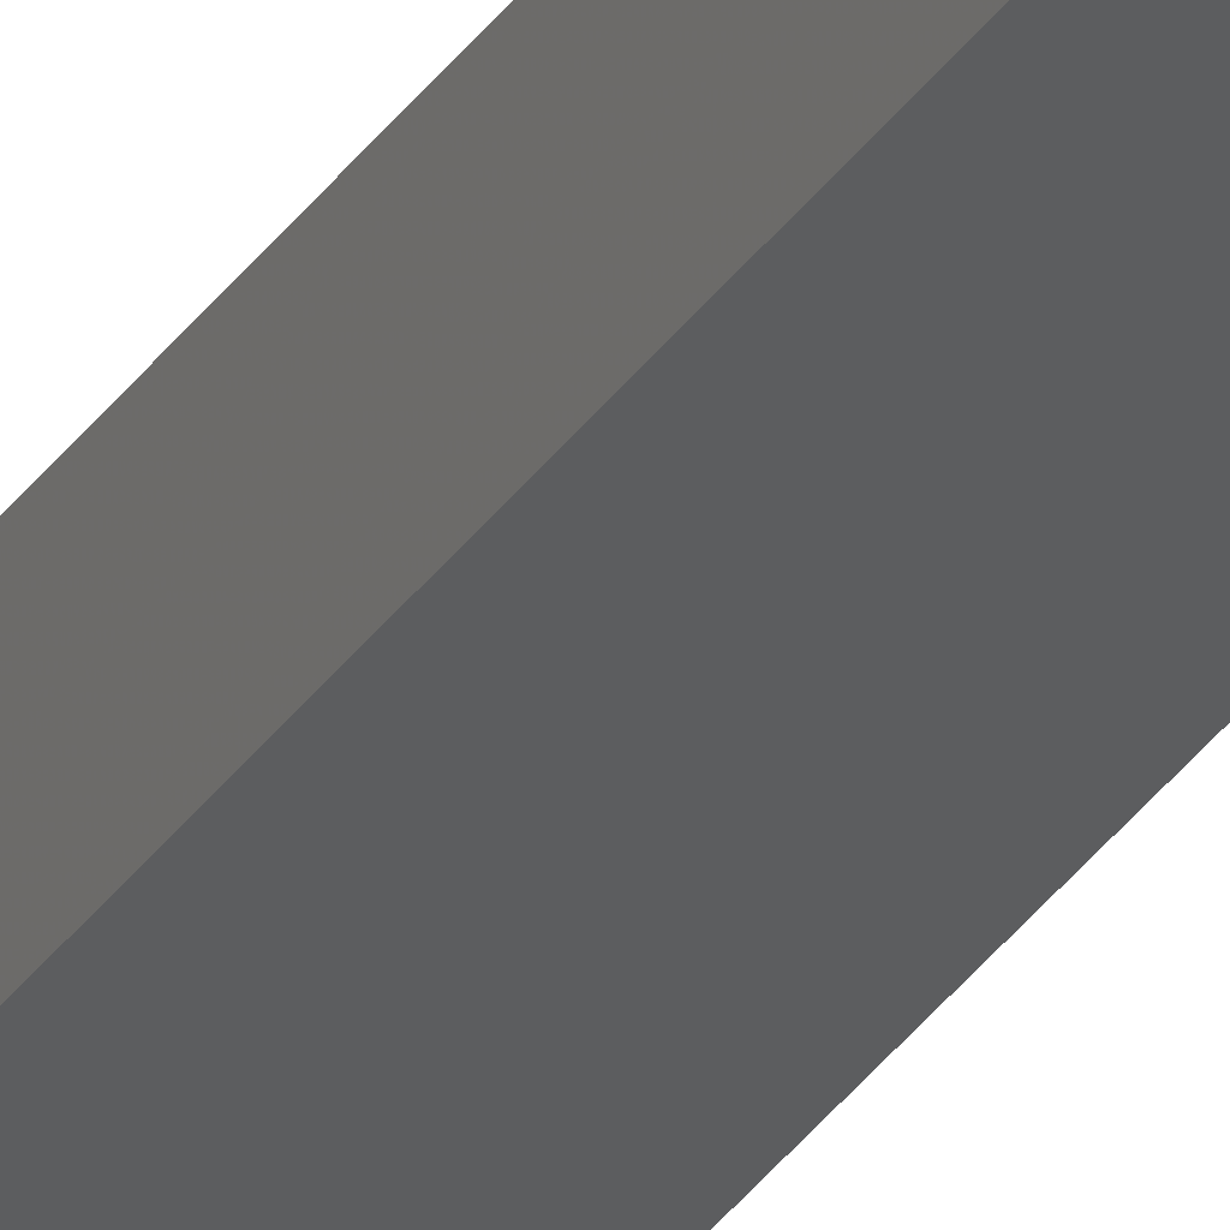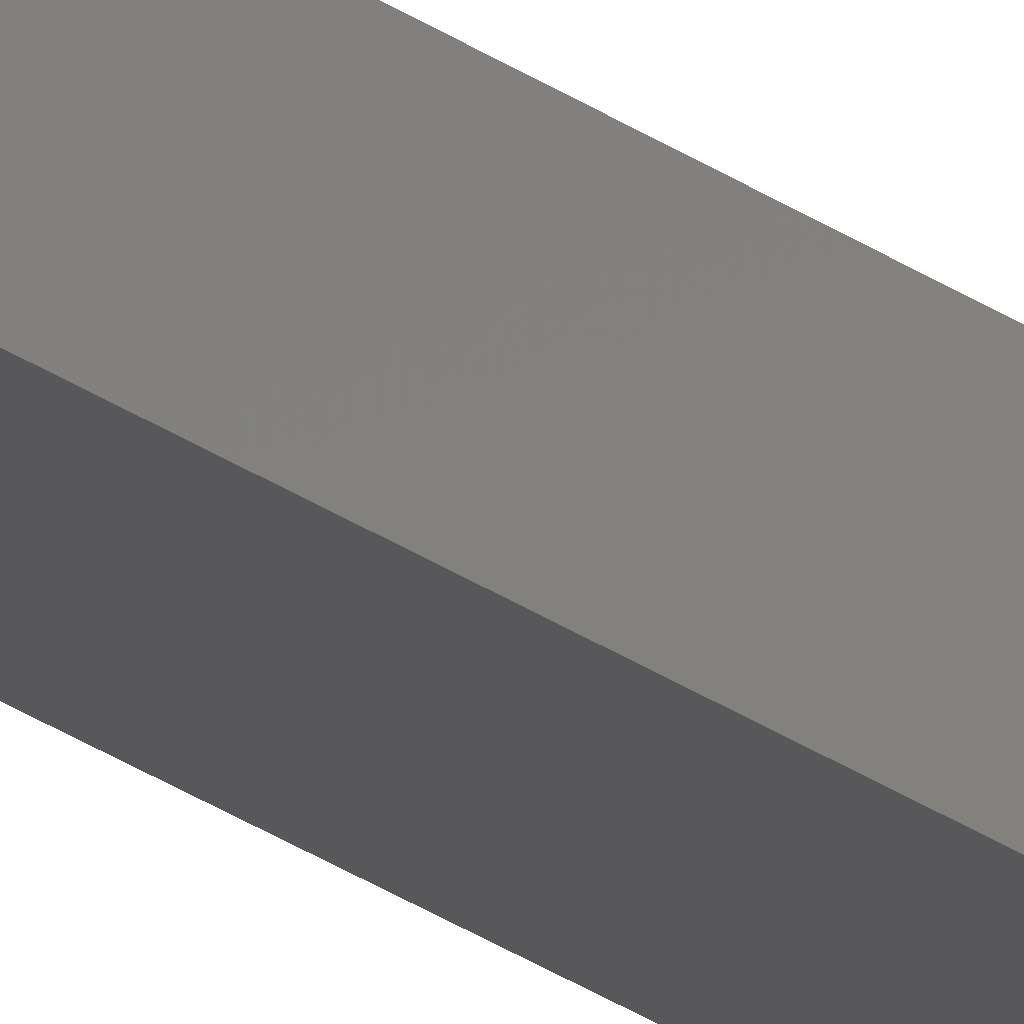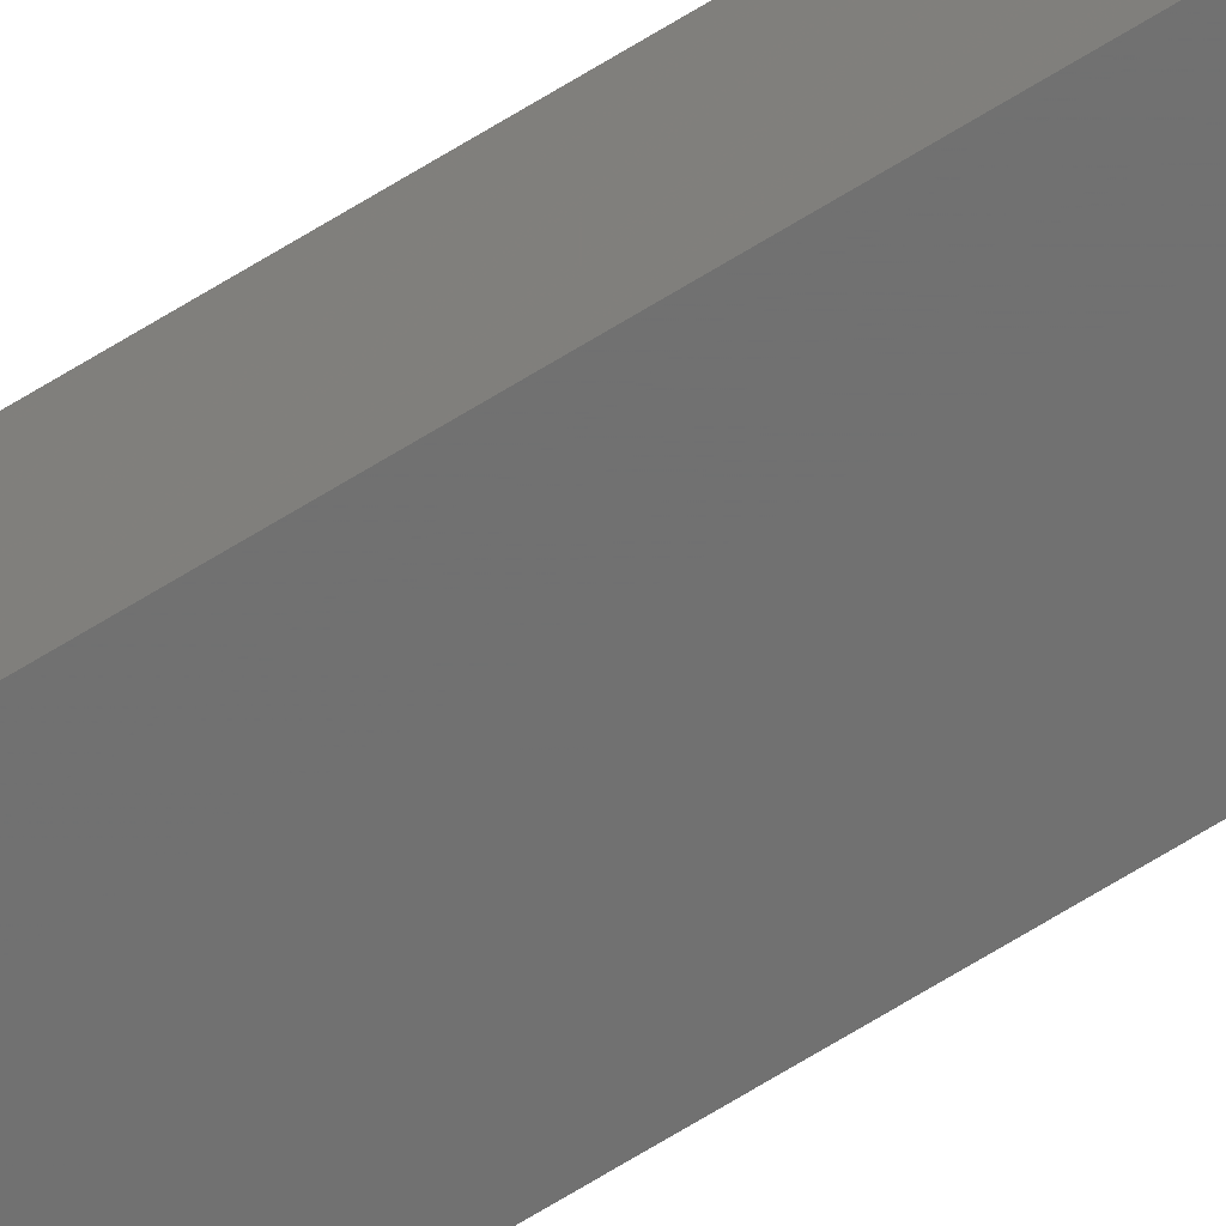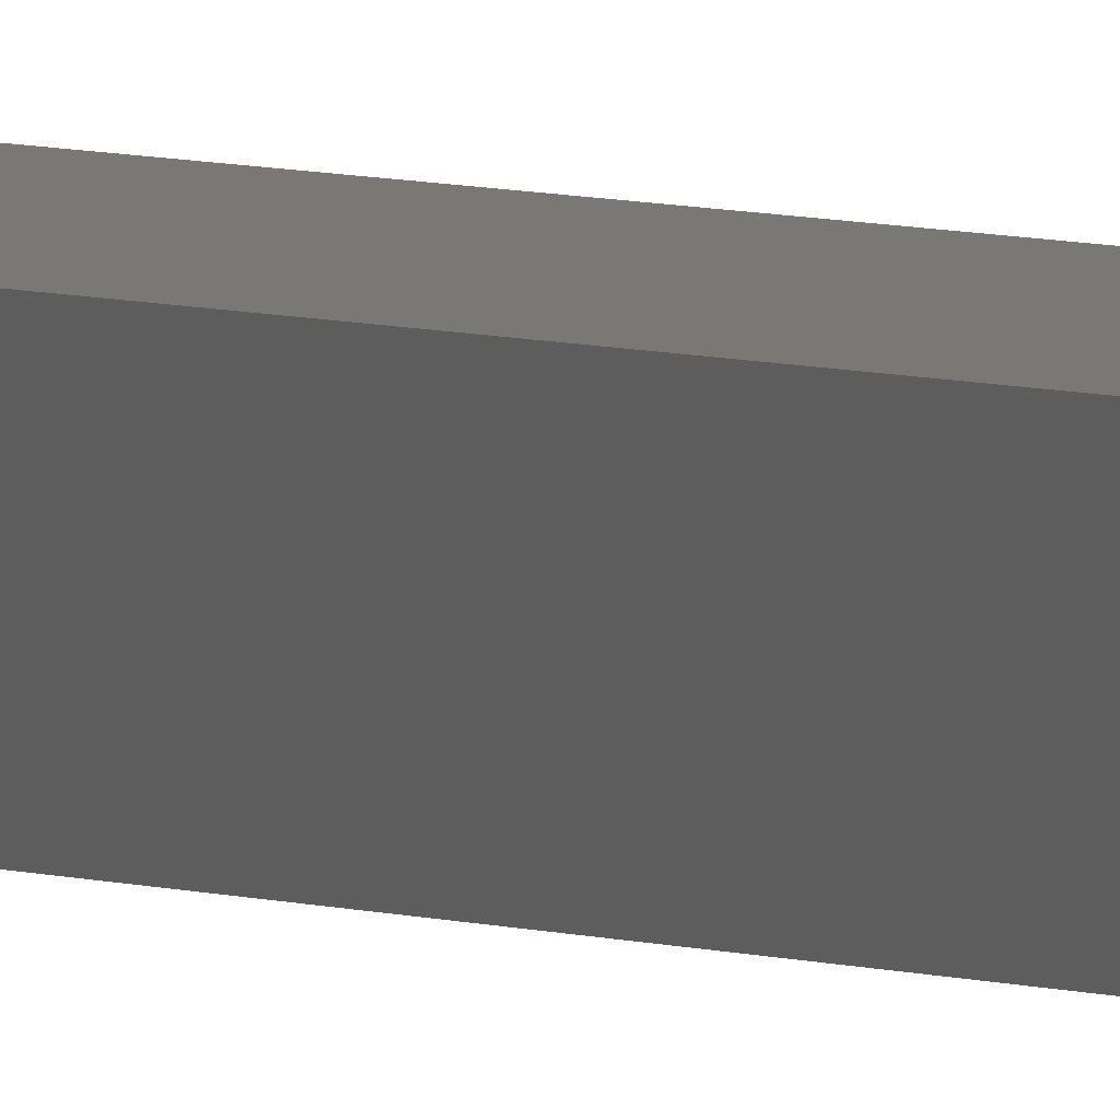
<metadata>
{"format":"stl","ext":"stl","renderer":"f3d","projection":"perspective","resolution":1024,"background":"white","views":[{"elev":-28.8,"azim":154.1,"up":"+Y"},{"elev":-24.0,"azim":-140.7,"up":"+Y"},{"elev":-58.1,"azim":124.1,"up":"+Y"},{"elev":2.5,"azim":-23.0,"up":"+Y"}]}
</metadata>
<code>
# stl→obj: 16 verts, 28 faces
v -9.838 3.855 -342.1
v -9.818 3.857 -342.1
v -9.818 3.857 -345.6
v -9.838 3.855 -345.6
v -9.857 3.853 -342.1
v -9.857 3.853 -345.6
v -9.877 3.851 -345.6
v -9.877 3.851 -342.1
v -9.872 3.801 -345.6
v -9.872 3.801 -342.1
v -9.812 3.807 -345.6
v -9.832 3.805 -342.1
v -9.832 3.805 -345.6
v -9.812 3.807 -342.1
v -9.852 3.803 -342.1
v -9.852 3.803 -345.6
f 1 2 3
f 1 3 4
f 5 4 6
f 5 6 7
f 5 1 4
f 8 5 7
f 8 7 9
f 10 8 9
f 11 12 13
f 14 12 11
f 13 15 16
f 16 15 9
f 12 15 13
f 15 10 9
f 2 14 11
f 2 11 3
f 15 8 10
f 12 5 15
f 15 5 8
f 14 1 12
f 12 1 5
f 14 2 1
f 7 16 9
f 6 16 7
f 4 13 16
f 4 16 6
f 3 11 13
f 3 13 4

</code>
